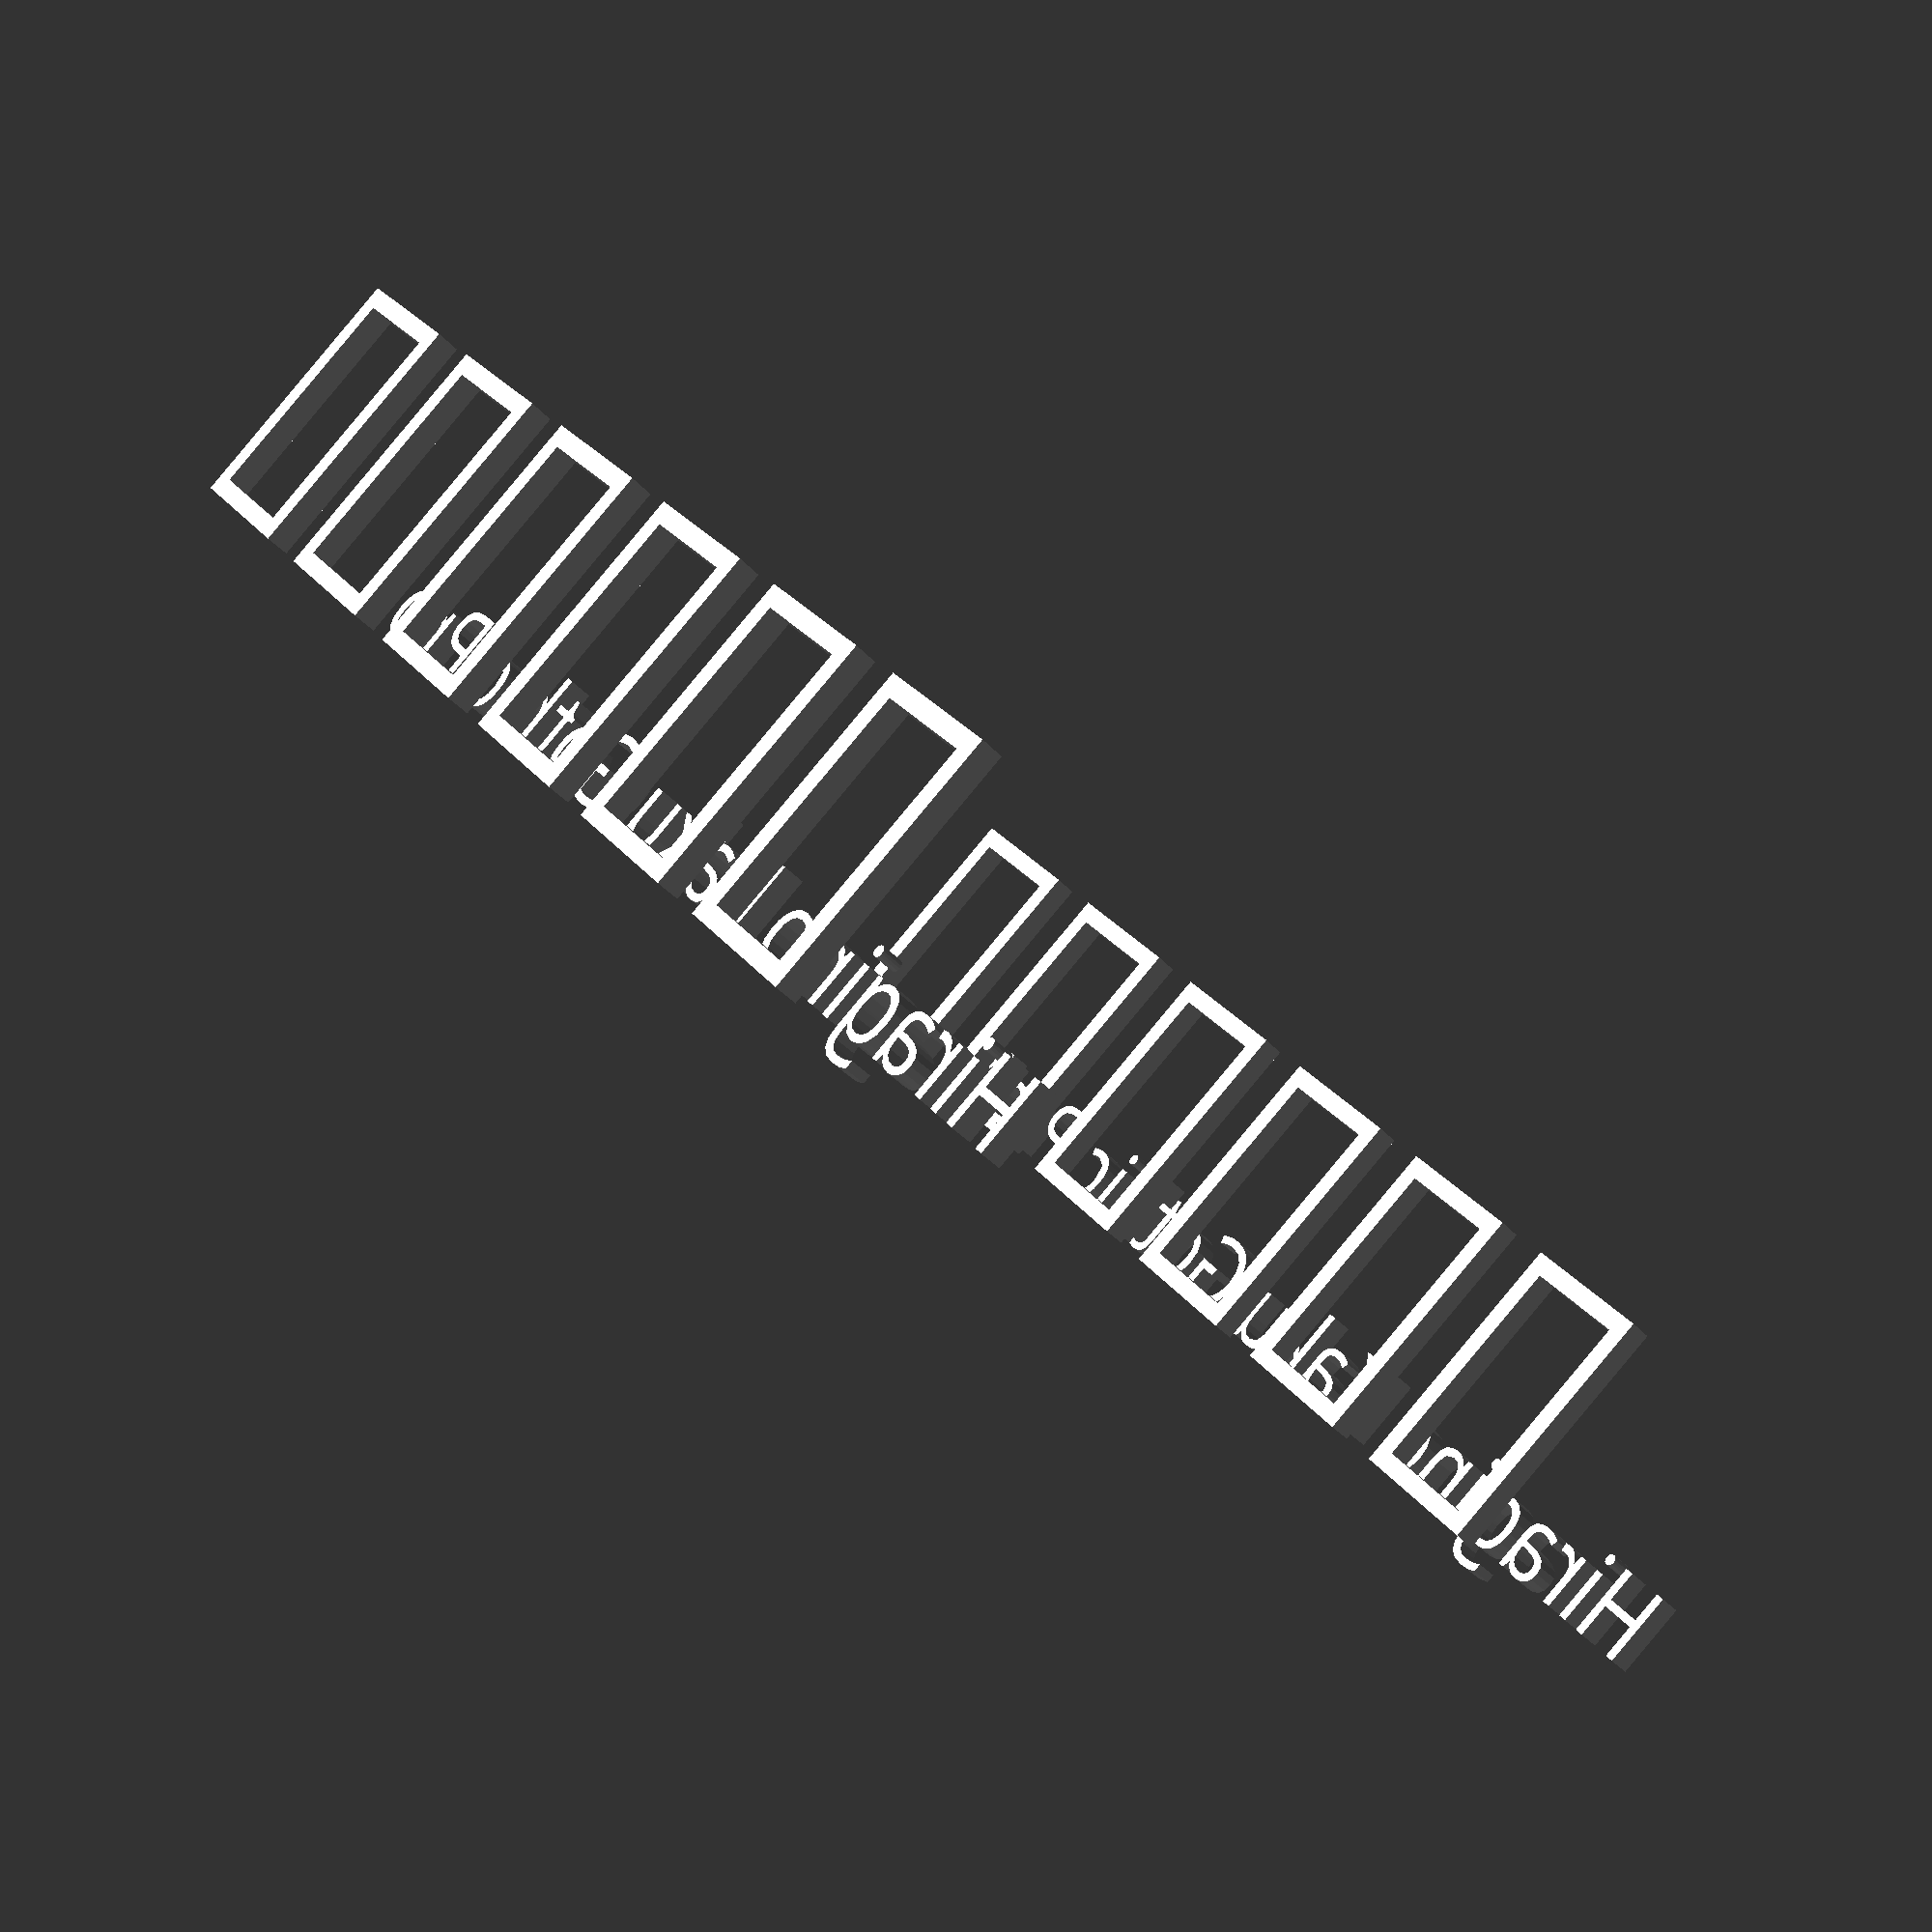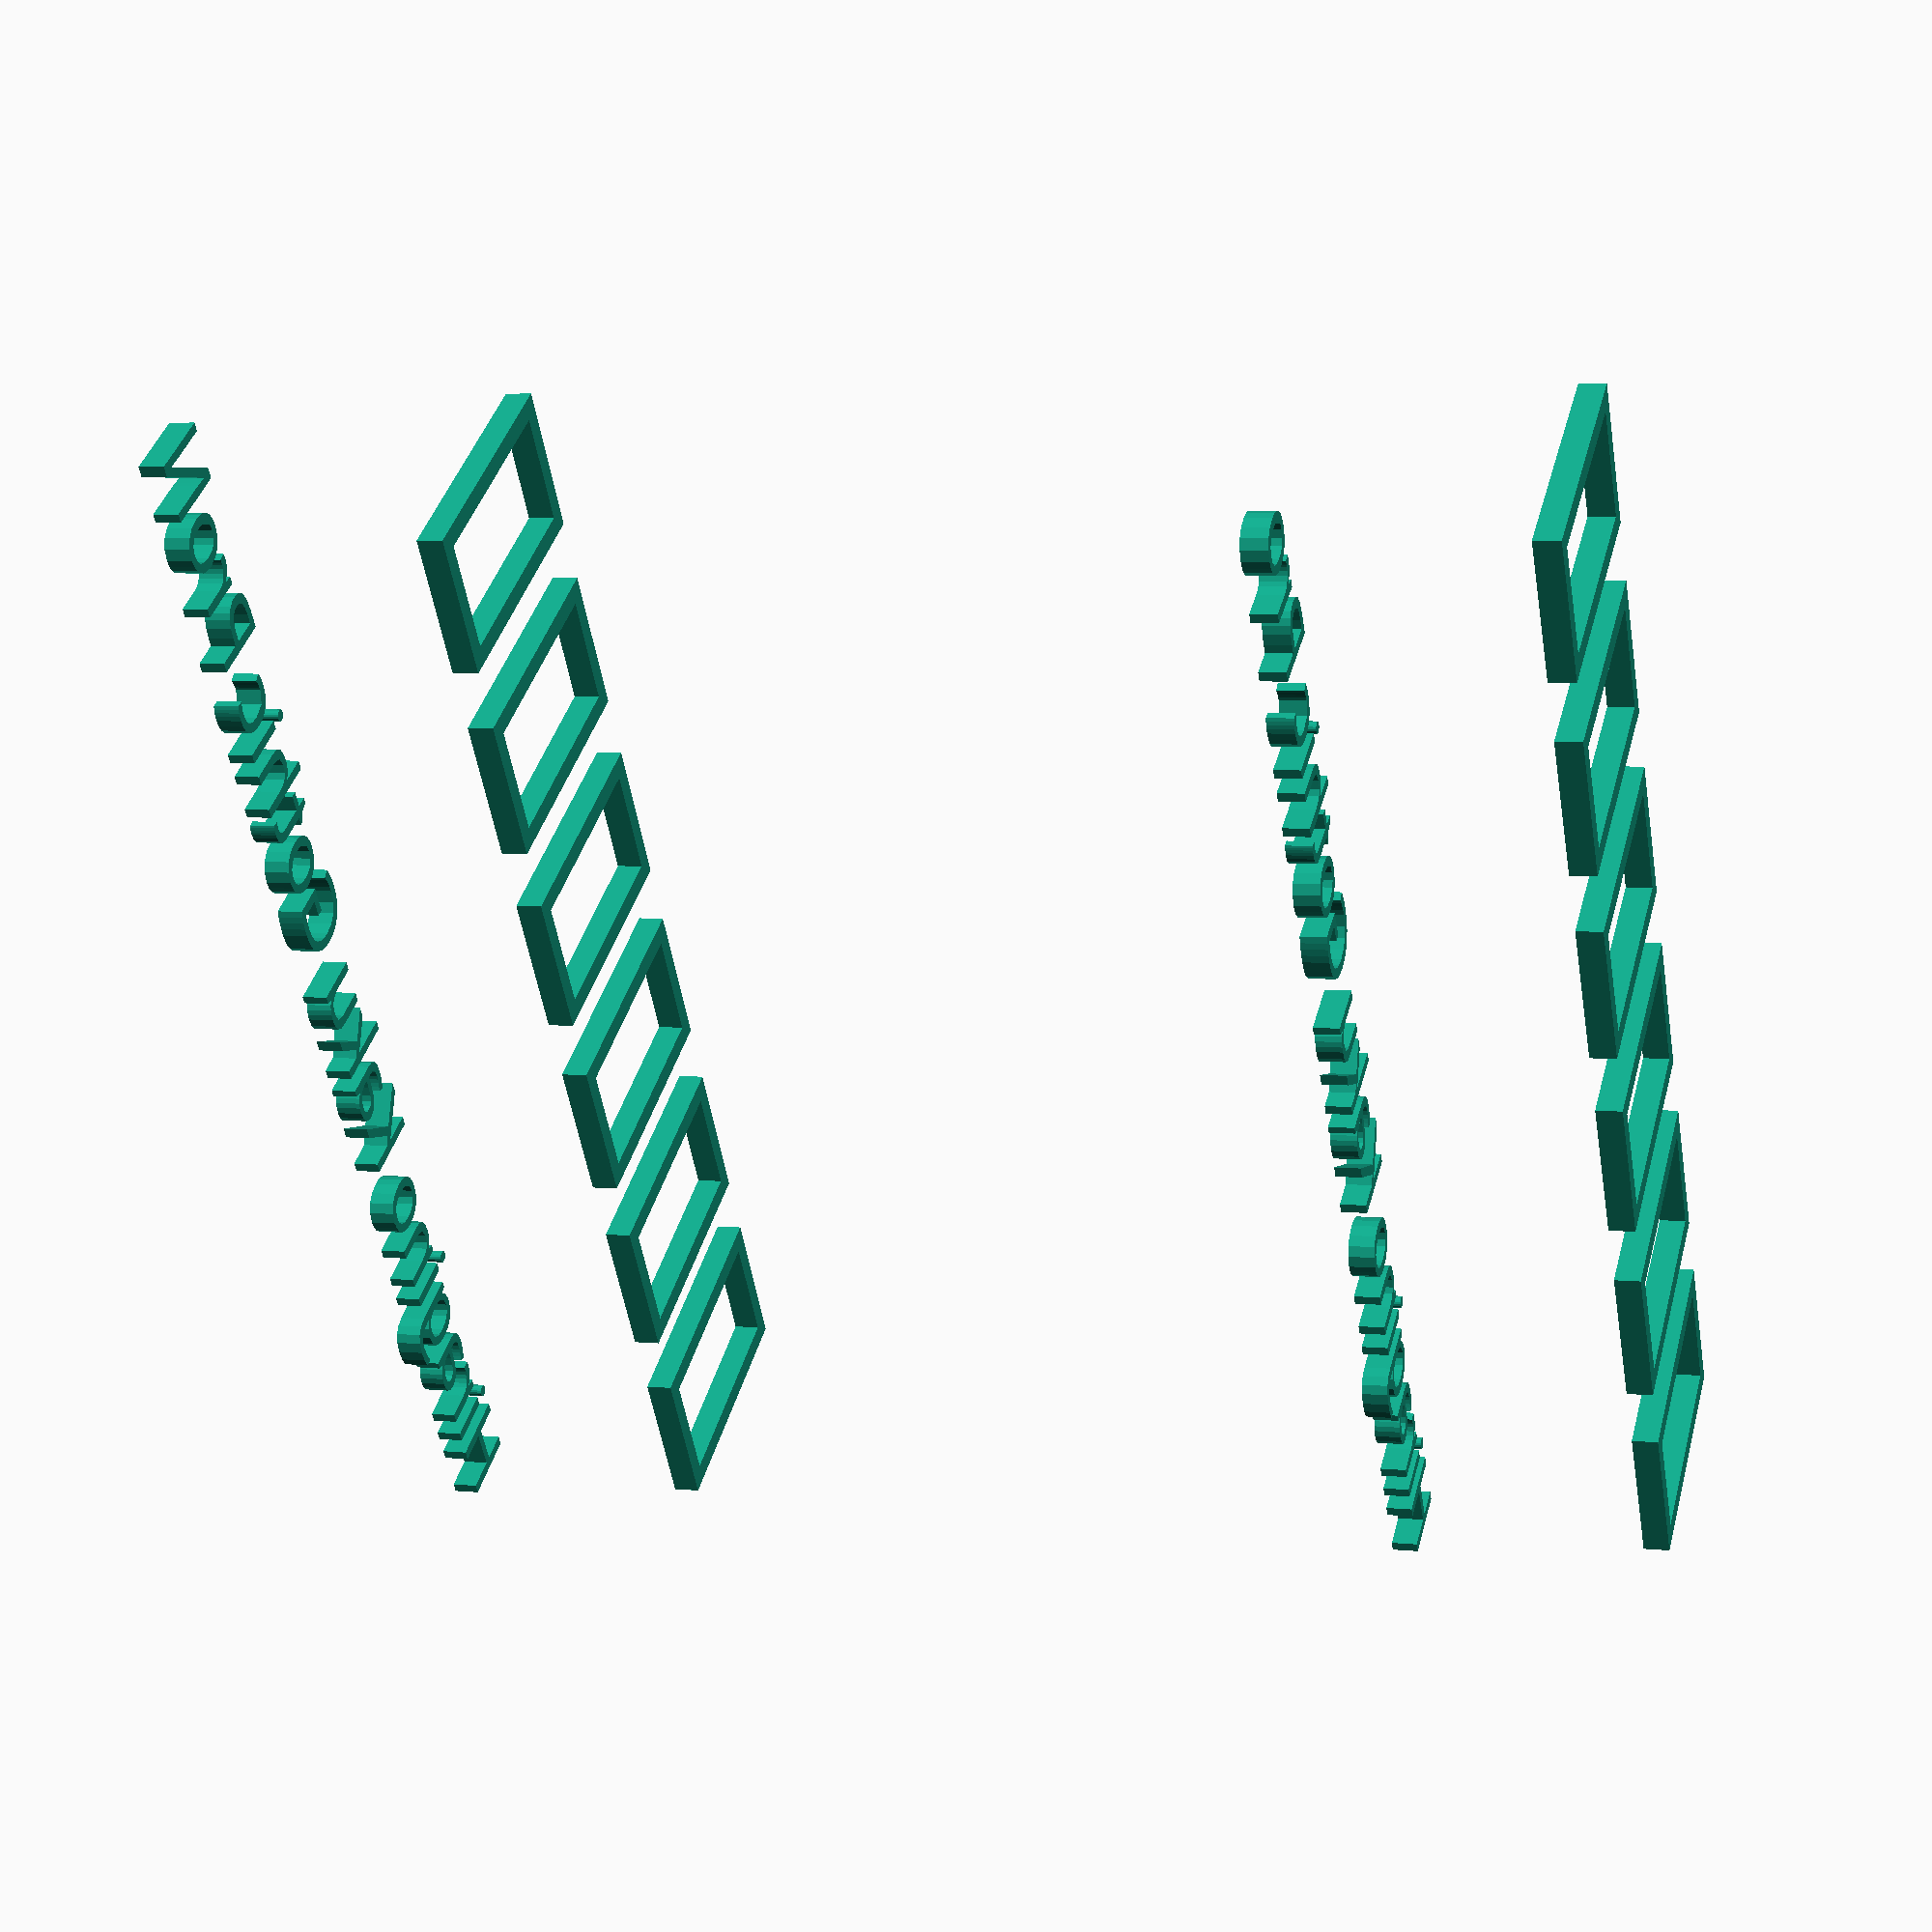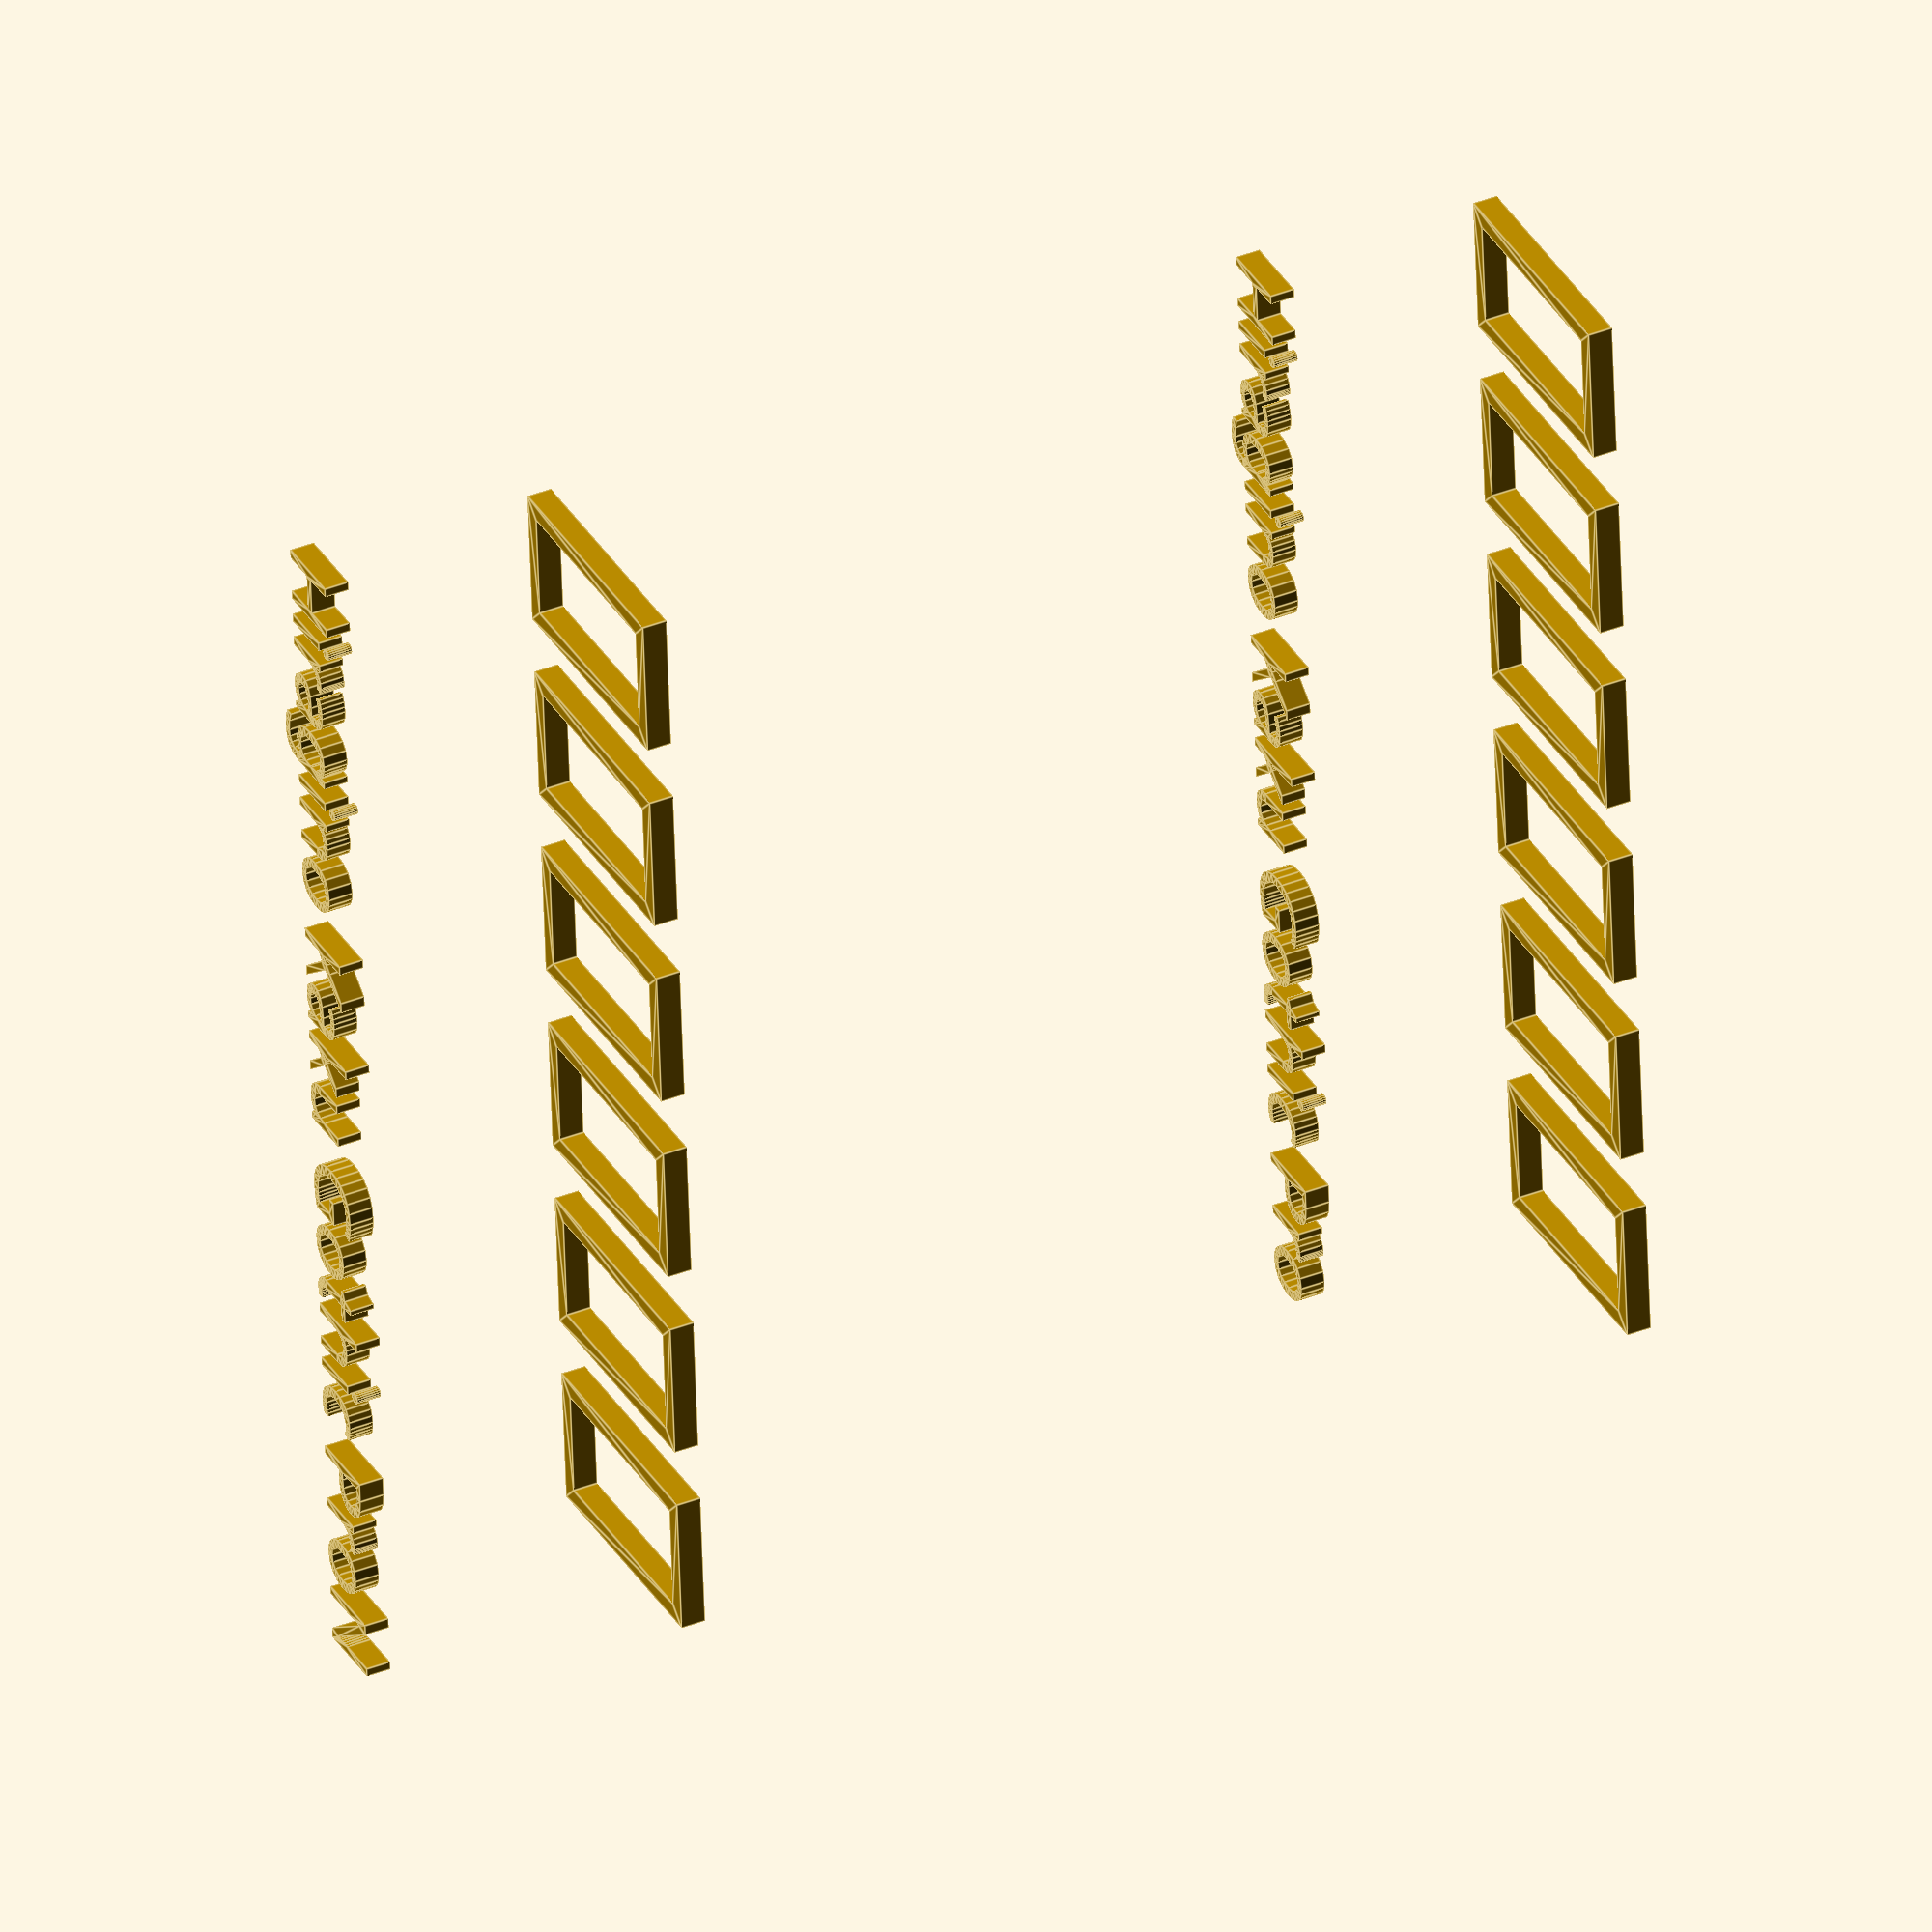
<openscad>
txts = "葛芦辻鯖飴樽";

pro_font = "Hiragino Kaku Gothic Pro";
pro_n_font = "Hiragino Kaku Gothic ProN";

text(txts, font = pro_font);
translate([0, 0, 10])
text(pro_font, font = pro_font, size = 3);

translate([0, 0, 40])
text(txts, font = pro_n_font);
translate([0, 0, 50])
text(pro_n_font, font = pro_n_font, size = 3);

$vpr = [-30, 30, 0];
$vpt = [40, 0, 20];
$vpd = 180;

</openscad>
<views>
elev=217.8 azim=127.6 roll=324.0 proj=p view=wireframe
elev=175.0 azim=123.1 roll=72.7 proj=p view=solid
elev=141.2 azim=265.9 roll=116.3 proj=o view=edges
</views>
